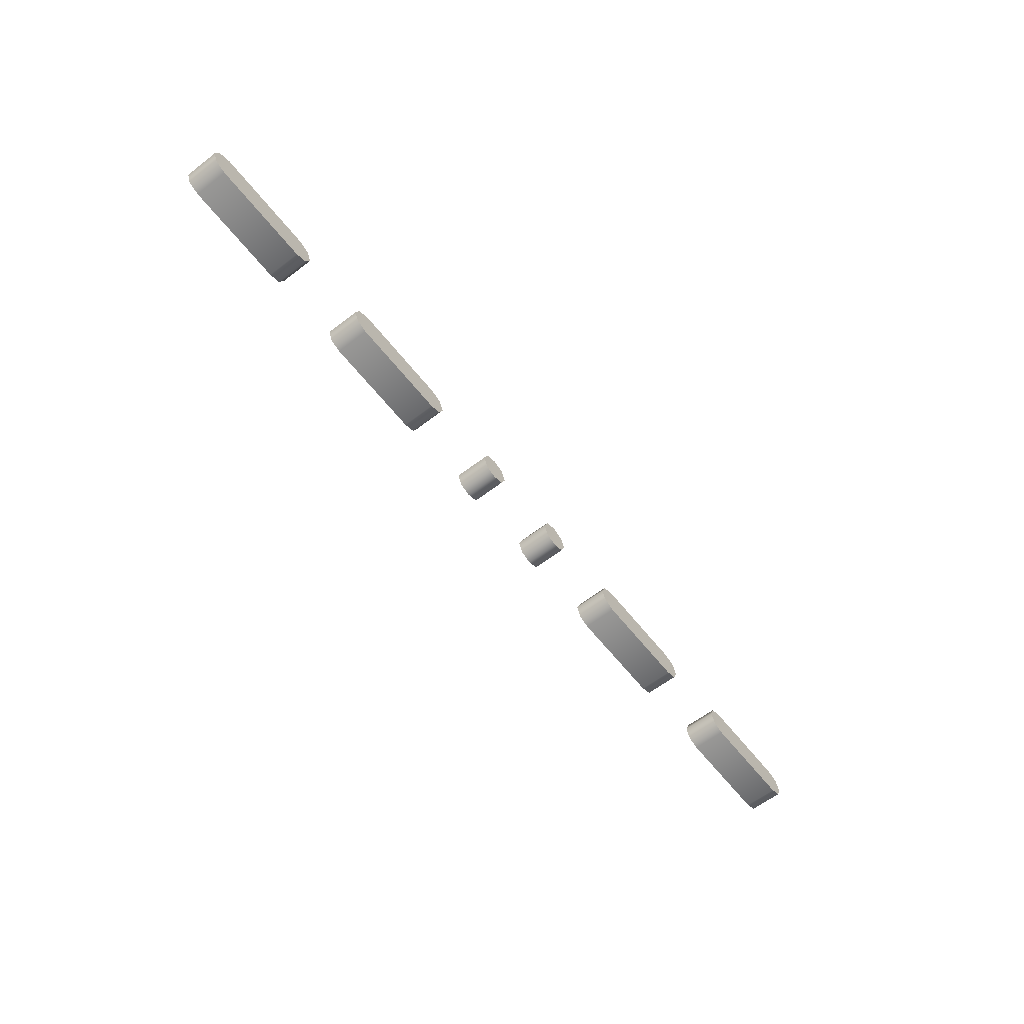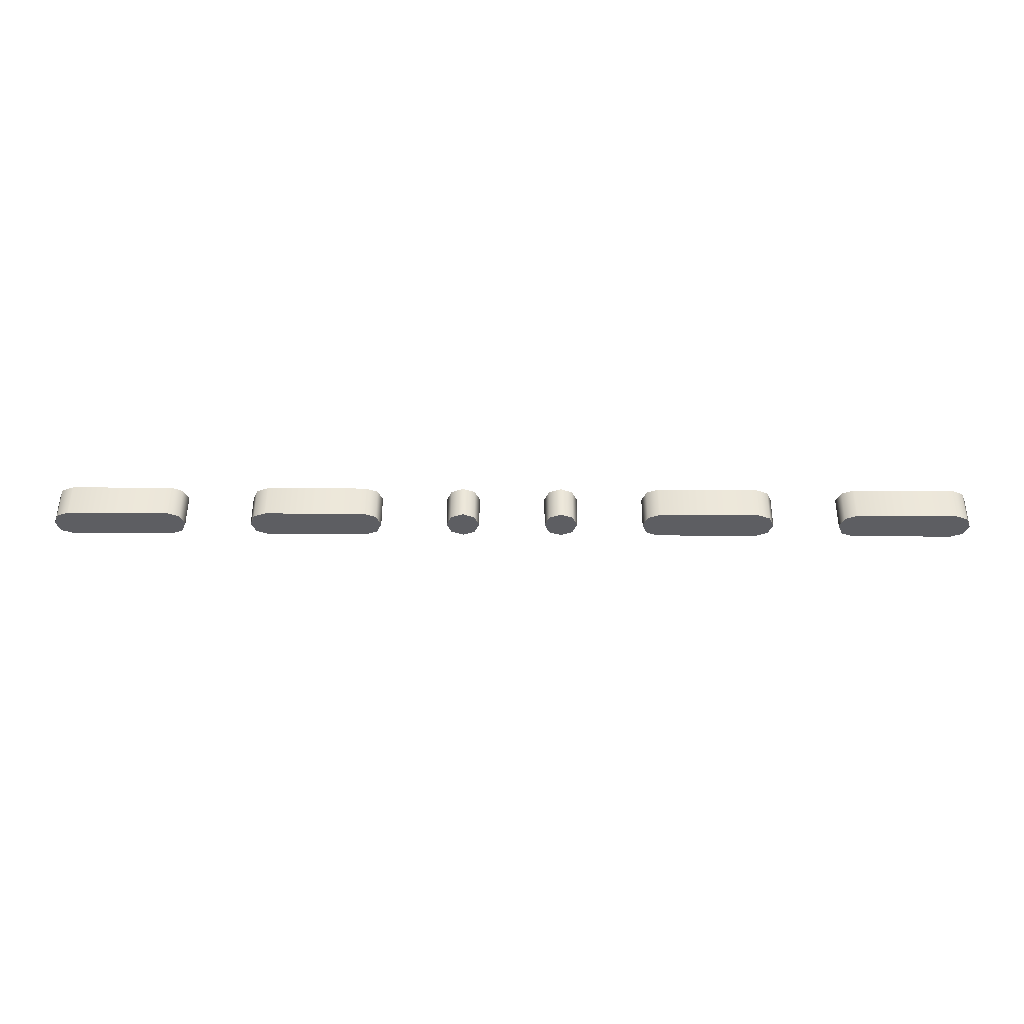
<metadata>
{"format":"obj","ext":"obj","renderer":"f3d","projection":"perspective","resolution":1024,"background":"white","views":[{"elev":-61.1,"azim":128.0,"up":"+Y"},{"elev":51.0,"azim":-179.7,"up":"+Y"}]}
</metadata>
<code>
o ,
v -2.7 0.1 -0.1
v -2.1 0.1 -0.1
v -2.028 0.1281 -0.1
v -2 0.2 -0.1
v -2.028 0.2703 -0.1
v -2.1 0.3 -0.1
v -2.7 0.3 -0.1
v -2.77 0.2703 -0.1
v -2.8 0.2 -0.1
v -2.77 0.1281 -0.1
v 2.1 0.1 -0.1
v 2.7 0.1 -0.1
v 2.772 0.1281 -0.1
v 2.8 0.2 -0.1
v 2.772 0.2703 -0.1
v 2.7 0.3 -0.1
v 2.1 0.3 -0.1
v 2.03 0.2703 -0.1
v 2 0.2 -0.1
v 2.03 0.1281 -0.1
v 0.9 0.1 -0.1
v 1.5 0.1 -0.1
v 1.572 0.1281 -0.1
v 1.6 0.2 -0.1
v 1.572 0.2703 -0.1
v 1.5 0.3 -0.1
v 0.9 0.3 -0.1
v 0.8297 0.2703 -0.1
v 0.8 0.2 -0.1
v 0.8297 0.1281 -0.1
v 0.3 0.1 -0.1
v 0.3719 0.1281 -0.1
v 0.4 0.2 -0.1
v 0.3719 0.2703 -0.1
v 0.3 0.3 -0.1
v 0.2297 0.2703 -0.1
v 0.2 0.2 -0.1
v 0.2297 0.1281 -0.1
v -0.3 0.1 -0.1
v -0.2281 0.1281 -0.1
v -0.2 0.2 -0.1
v -0.2281 0.2703 -0.1
v -0.3 0.3 -0.1
v -0.3703 0.2703 -0.1
v -0.4 0.2 -0.1
v -0.3703 0.1281 -0.1
v -1.5 0.1 -0.1
v -0.9 0.1 -0.1
v -0.8281 0.1281 -0.1
v -0.8 0.2 -0.1
v -0.8281 0.2703 -0.1
v -0.9 0.3 -0.1
v -1.5 0.3 -0.1
v -1.57 0.2703 -0.1
v -1.6 0.2 -0.1
v -1.57 0.1281 -0.1
v -2.7 0.1 0.1
v -2.1 0.1 0.1
v -2.028 0.1281 0.1
v -2 0.2 0.1
v -2.028 0.2703 0.1
v -2.1 0.3 0.1
v -2.7 0.3 0.1
v -2.77 0.2703 0.1
v -2.8 0.2 0.1
v -2.77 0.1281 0.1
v 2.1 0.1 0.1
v 2.7 0.1 0.1
v 2.772 0.1281 0.1
v 2.8 0.2 0.1
v 2.772 0.2703 0.1
v 2.7 0.3 0.1
v 2.1 0.3 0.1
v 2.03 0.2703 0.1
v 2 0.2 0.1
v 2.03 0.1281 0.1
v 0.9 0.1 0.1
v 1.5 0.1 0.1
v 1.572 0.1281 0.1
v 1.6 0.2 0.1
v 1.572 0.2703 0.1
v 1.5 0.3 0.1
v 0.9 0.3 0.1
v 0.8297 0.2703 0.1
v 0.8 0.2 0.1
v 0.8297 0.1281 0.1
v 0.3 0.1 0.1
v 0.3719 0.1281 0.1
v 0.4 0.2 0.1
v 0.3719 0.2703 0.1
v 0.3 0.3 0.1
v 0.2297 0.2703 0.1
v 0.2 0.2 0.1
v 0.2297 0.1281 0.1
v -0.3 0.1 0.1
v -0.2281 0.1281 0.1
v -0.2 0.2 0.1
v -0.2281 0.2703 0.1
v -0.3 0.3 0.1
v -0.3703 0.2703 0.1
v -0.4 0.2 0.1
v -0.3703 0.1281 0.1
v -1.5 0.1 0.1
v -0.9 0.1 0.1
v -0.8281 0.1281 0.1
v -0.8 0.2 0.1
v -0.8281 0.2703 0.1
v -0.9 0.3 0.1
v -1.5 0.3 0.1
v -1.57 0.2703 0.1
v -1.6 0.2 0.1
v -1.57 0.1281 0.1
v 2.1 0.1 0.1
v 2.1 0.1 -0.1
v 2.7 0.1 0.1
v 2.7 0.1 -0.1
v 2.772 0.1281 0.1
v 2.772 0.1281 -0.1
v 2.8 0.2 0.1
v 2.8 0.2 -0.1
v 2.772 0.2703 0.1
v 2.772 0.2703 -0.1
v 2.7 0.3 0.1
v 2.7 0.3 -0.1
v 2.1 0.3 0.1
v 2.1 0.3 -0.1
v 2.03 0.2703 0.1
v 2.03 0.2703 -0.1
v 2 0.2 0.1
v 2 0.2 -0.1
v 2.03 0.1281 0.1
v 2.03 0.1281 -0.1
v 0.9 0.1 0.1
v 0.9 0.1 -0.1
v 1.5 0.1 0.1
v 1.5 0.1 -0.1
v 1.572 0.1281 0.1
v 1.572 0.1281 -0.1
v 1.6 0.2 0.1
v 1.6 0.2 -0.1
v 1.572 0.2703 0.1
v 1.572 0.2703 -0.1
v 1.5 0.3 0.1
v 1.5 0.3 -0.1
v 0.9 0.3 0.1
v 0.9 0.3 -0.1
v 0.8297 0.2703 0.1
v 0.8297 0.2703 -0.1
v 0.8 0.2 0.1
v 0.8 0.2 -0.1
v 0.8297 0.1281 0.1
v 0.8297 0.1281 -0.1
v 0.3 0.1 0.1
v 0.3 0.1 -0.1
v 0.3719 0.1281 0.1
v 0.3719 0.1281 -0.1
v 0.4 0.2 0.1
v 0.4 0.2 -0.1
v 0.3719 0.2703 0.1
v 0.3719 0.2703 -0.1
v 0.3 0.3 0.1
v 0.3 0.3 -0.1
v 0.2297 0.2703 0.1
v 0.2297 0.2703 -0.1
v 0.2 0.2 0.1
v 0.2 0.2 -0.1
v 0.2297 0.1281 0.1
v 0.2297 0.1281 -0.1
v -0.3 0.1 0.1
v -0.3 0.1 -0.1
v -0.2281 0.1281 0.1
v -0.2281 0.1281 -0.1
v -0.2 0.2 0.1
v -0.2 0.2 -0.1
v -0.2281 0.2703 0.1
v -0.2281 0.2703 -0.1
v -0.3 0.3 0.1
v -0.3 0.3 -0.1
v -0.3703 0.2703 0.1
v -0.3703 0.2703 -0.1
v -0.4 0.2 0.1
v -0.4 0.2 -0.1
v -0.3703 0.1281 0.1
v -0.3703 0.1281 -0.1
v -1.5 0.1 0.1
v -1.5 0.1 -0.1
v -0.9 0.1 0.1
v -0.9 0.1 -0.1
v -0.8281 0.1281 0.1
v -0.8281 0.1281 -0.1
v -0.8 0.2 0.1
v -0.8 0.2 -0.1
v -0.8281 0.2703 0.1
v -0.8281 0.2703 -0.1
v -0.9 0.3 0.1
v -0.9 0.3 -0.1
v -1.5 0.3 0.1
v -1.5 0.3 -0.1
v -1.57 0.2703 0.1
v -1.57 0.2703 -0.1
v -1.6 0.2 0.1
v -1.6 0.2 -0.1
v -1.57 0.1281 0.1
v -1.57 0.1281 -0.1
v -2.7 0.1 0.1
v -2.7 0.1 -0.1
v -2.1 0.1 0.1
v -2.1 0.1 -0.1
v -2.028 0.1281 0.1
v -2.028 0.1281 -0.1
v -2 0.2 0.1
v -2 0.2 -0.1
v -2.028 0.2703 0.1
v -2.028 0.2703 -0.1
v -2.1 0.3 0.1
v -2.1 0.3 -0.1
v -2.7 0.3 0.1
v -2.7 0.3 -0.1
v -2.77 0.2703 0.1
v -2.77 0.2703 -0.1
v -2.8 0.2 0.1
v -2.8 0.2 -0.1
v -2.77 0.1281 0.1
v -2.77 0.1281 -0.1
f 15 17 16
f 15 18 17
f 14 18 15
f 14 19 18
f 13 19 14
f 13 20 19
f 12 20 13
f 12 11 20
f 25 27 26
f 25 28 27
f 24 28 25
f 24 29 28
f 23 29 24
f 23 30 29
f 22 30 23
f 22 21 30
f 34 36 35
f 33 36 34
f 33 37 36
f 32 37 33
f 32 38 37
f 31 38 32
f 42 44 43
f 41 44 42
f 41 45 44
f 40 45 41
f 40 46 45
f 39 46 40
f 51 53 52
f 51 54 53
f 50 54 51
f 50 55 54
f 49 55 50
f 49 56 55
f 48 56 49
f 48 47 56
f 5 7 6
f 5 8 7
f 4 8 5
f 4 9 8
f 3 9 4
f 3 10 9
f 2 10 3
f 2 1 10
f 71 72 73
f 71 73 74
f 70 71 74
f 70 74 75
f 69 70 75
f 69 75 76
f 68 69 76
f 68 76 67
f 81 82 83
f 81 83 84
f 80 81 84
f 80 84 85
f 79 80 85
f 79 85 86
f 78 79 86
f 78 86 77
f 90 91 92
f 89 90 92
f 89 92 93
f 88 89 93
f 88 93 94
f 87 88 94
f 98 99 100
f 97 98 100
f 97 100 101
f 96 97 101
f 96 101 102
f 95 96 102
f 107 108 109
f 107 109 110
f 106 107 110
f 106 110 111
f 105 106 111
f 105 111 112
f 104 105 112
f 104 112 103
f 61 62 63
f 61 63 64
f 60 61 64
f 60 64 65
f 59 60 65
f 59 65 66
f 58 59 66
f 58 66 57
f 114 116 115 113
f 116 118 117 115
f 118 120 119 117
f 120 122 121 119
f 122 124 123 121
f 124 126 125 123
f 126 128 127 125
f 128 130 129 127
f 130 132 131 129
f 132 114 113 131
f 134 136 135 133
f 136 138 137 135
f 138 140 139 137
f 140 142 141 139
f 142 144 143 141
f 144 146 145 143
f 146 148 147 145
f 148 150 149 147
f 150 152 151 149
f 152 134 133 151
f 154 156 155 153
f 156 158 157 155
f 158 160 159 157
f 160 162 161 159
f 162 164 163 161
f 164 166 165 163
f 166 168 167 165
f 168 154 153 167
f 170 172 171 169
f 172 174 173 171
f 174 176 175 173
f 176 178 177 175
f 178 180 179 177
f 180 182 181 179
f 182 184 183 181
f 184 170 169 183
f 186 188 187 185
f 188 190 189 187
f 190 192 191 189
f 192 194 193 191
f 194 196 195 193
f 196 198 197 195
f 198 200 199 197
f 200 202 201 199
f 202 204 203 201
f 204 186 185 203
f 206 208 207 205
f 208 210 209 207
f 210 212 211 209
f 212 214 213 211
f 214 216 215 213
f 216 218 217 215
f 218 220 219 217
f 220 222 221 219
f 222 224 223 221
f 224 206 205 223

</code>
